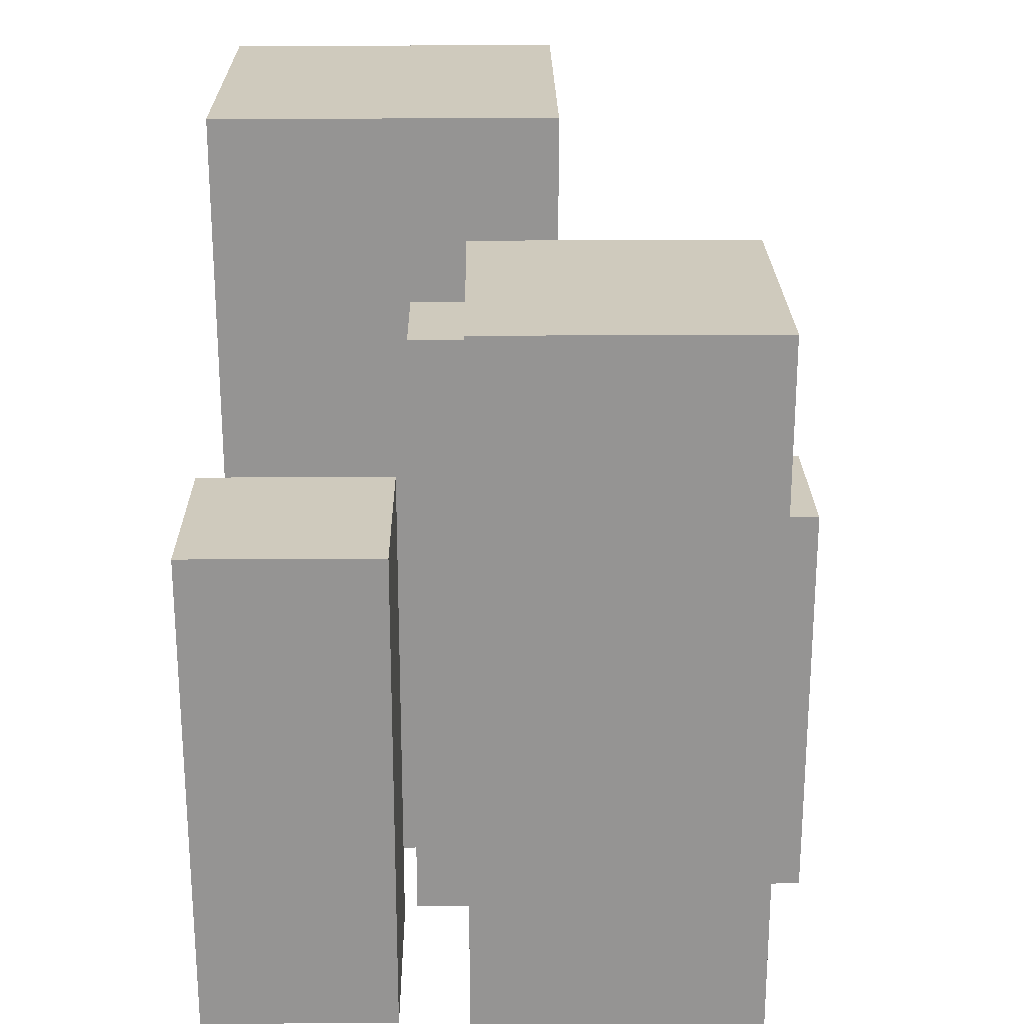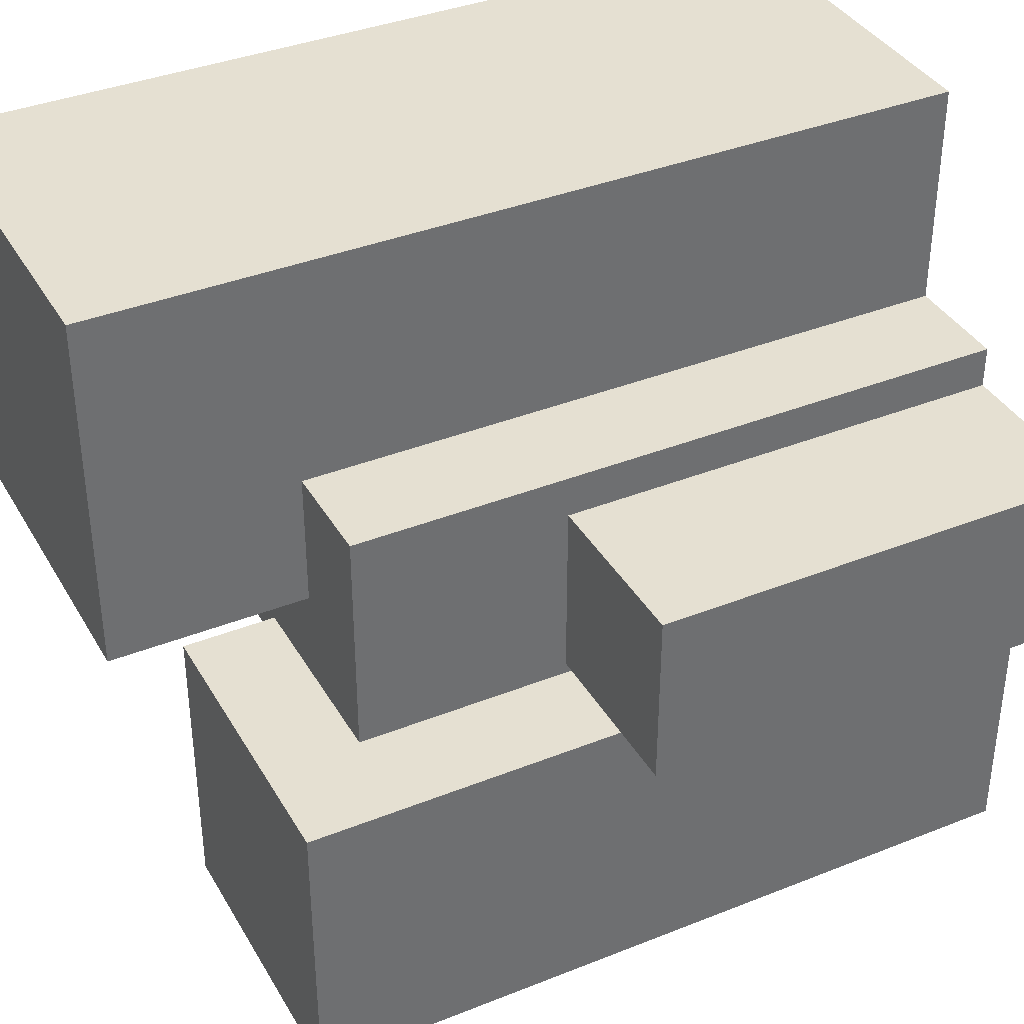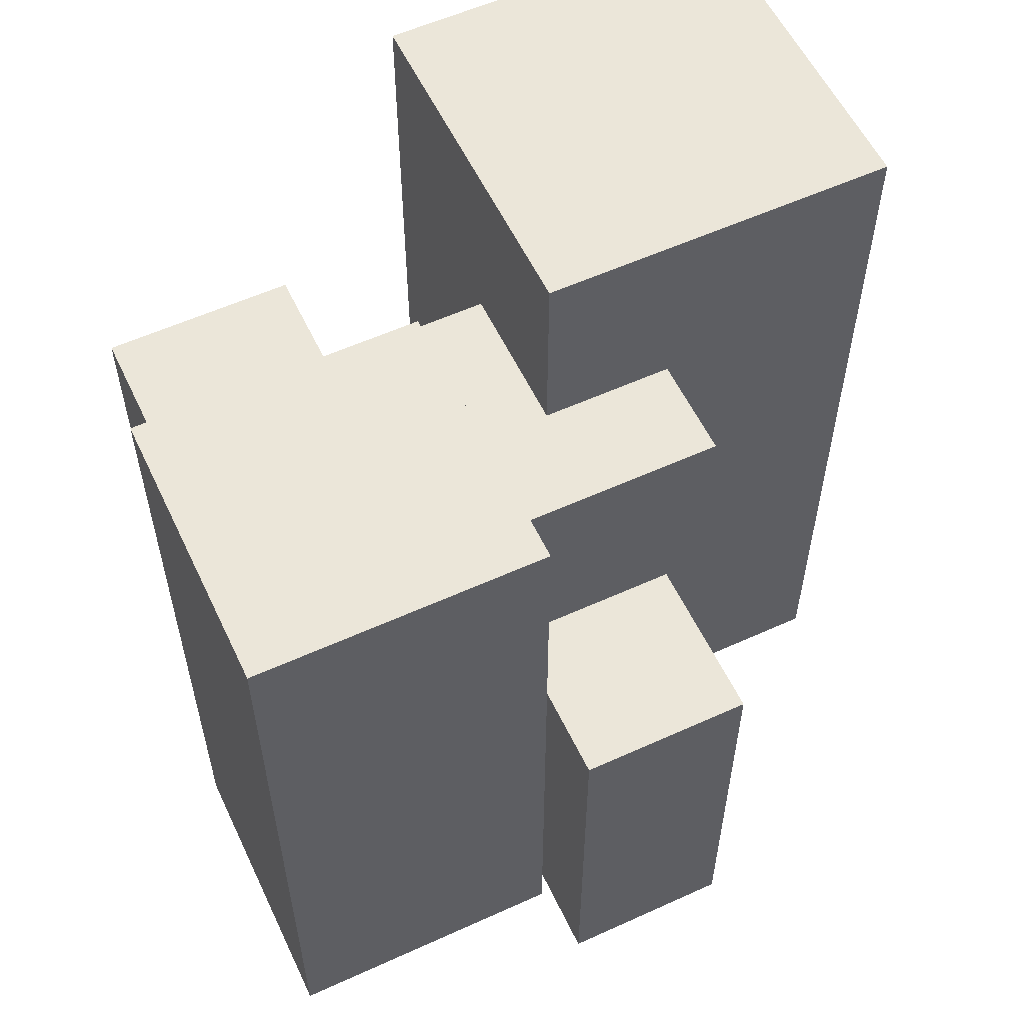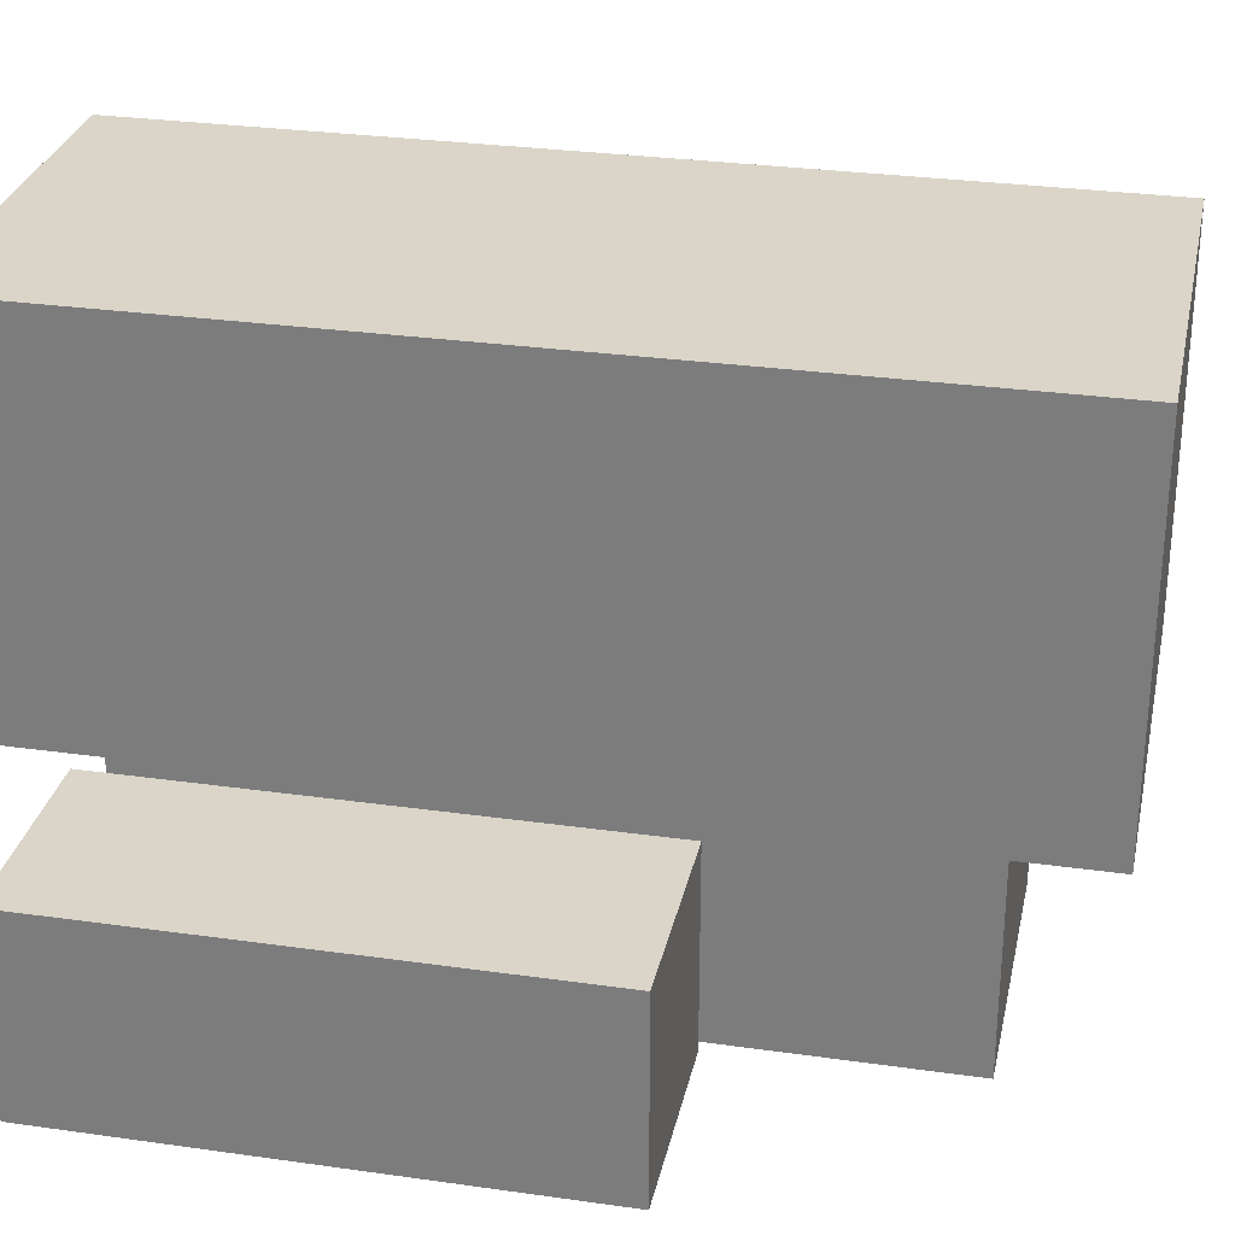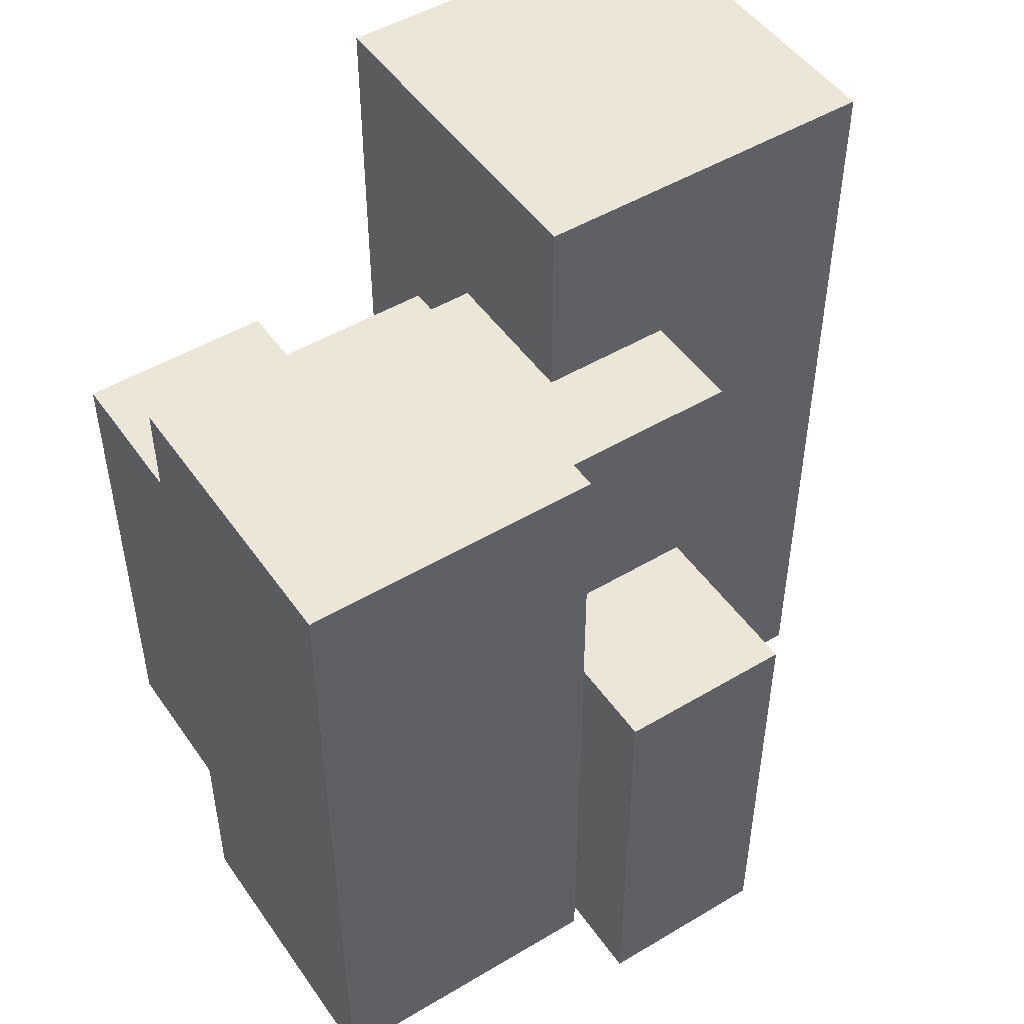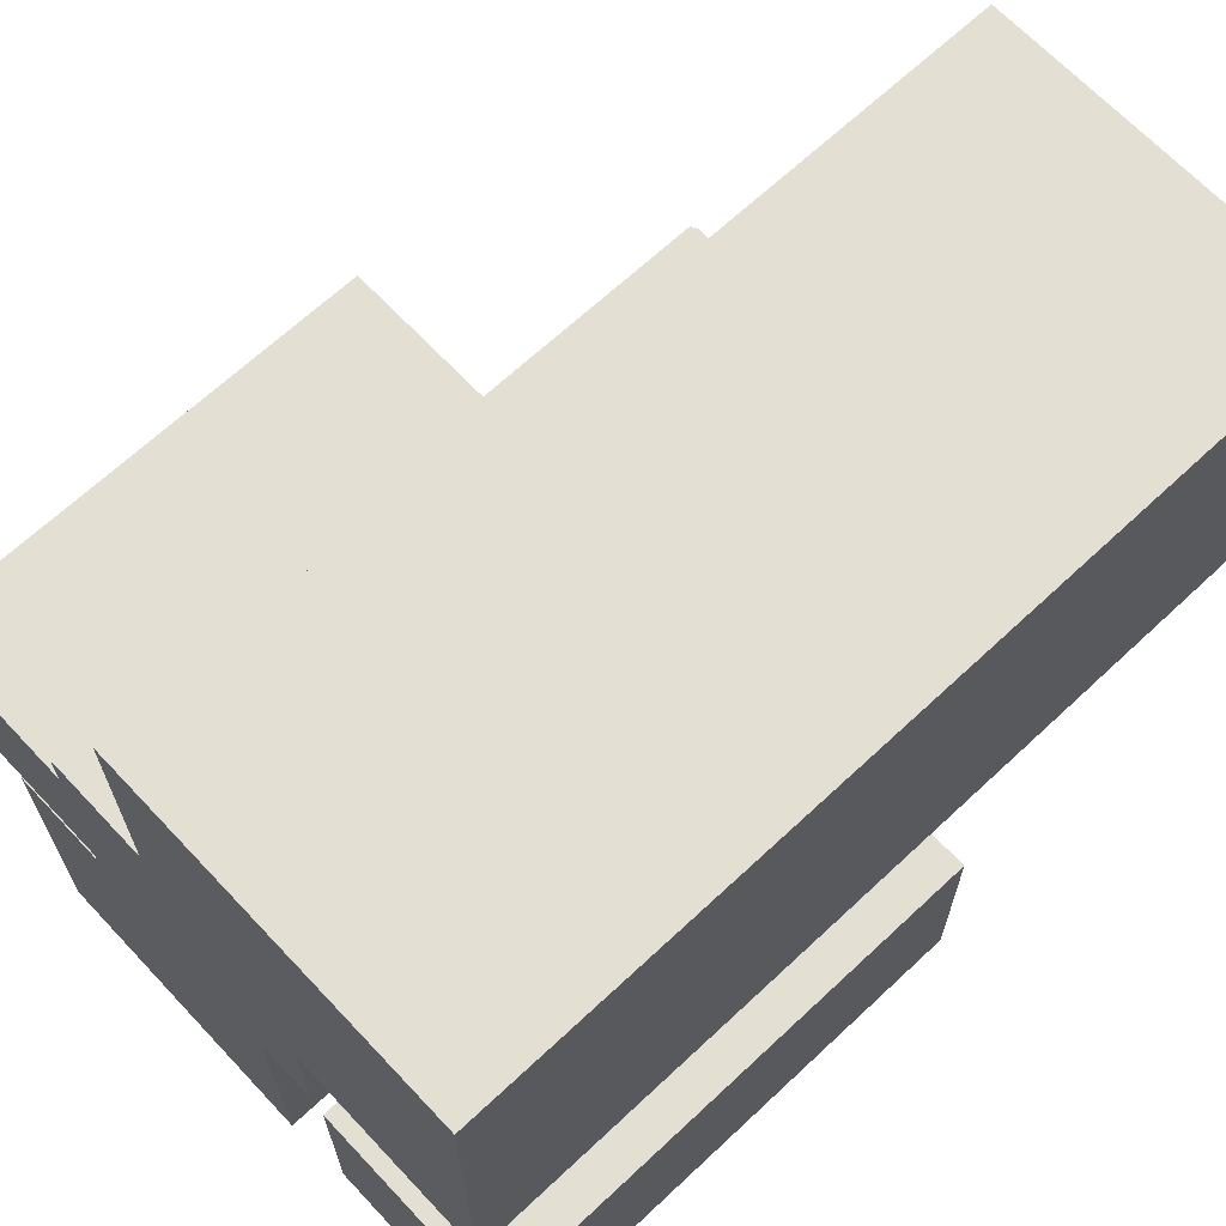
<metadata>
{"format":"obj","ext":"obj","renderer":"f3d","projection":"perspective","resolution":1024,"background":"white","views":[{"elev":23.0,"azim":179.3,"up":"+Y"},{"elev":37.7,"azim":-117.0,"up":"+Z"},{"elev":57.2,"azim":-115.3,"up":"+Y"},{"elev":29.1,"azim":101.9,"up":"+Z"},{"elev":49.0,"azim":-123.5,"up":"+Y"},{"elev":66.7,"azim":46.8,"up":"+Z"}]}
</metadata>
<code>
o Crystal1_Cube.003
v 0.4962 0 0.2489
v 0.4962 0 0.4717
v 0.2734 0 0.4717
v 0.2734 0 0.2489
v 0.4962 0.5709 0.2489
v 0.4962 0.5709 0.4717
v 0.2734 0.5709 0.4717
v 0.2734 0.5709 0.2489
f 1 2 3 4
f 5 8 7 6
f 1 5 6 2
f 2 6 7 3
f 3 7 8 4
f 5 1 4 8
o Crystal2_Cube.002
v 0.3495 0 0.6127
v 0.2171 0 0.6127
v 0.2171 0 0.4802
v 0.3495 0 0.4802
v 0.3495 0.3394 0.6127
v 0.2171 0.3394 0.6127
v 0.2171 0.3394 0.4802
v 0.3495 0.3394 0.4802
f 9 10 11 12
f 13 16 15 14
f 9 13 14 10
f 10 14 15 11
f 11 15 16 12
f 13 9 12 16
o Crystal3_Cube.001
v 0.5414 0 0.4489
v 0.5414 0 0.6441
v 0.3463 0 0.6441
v 0.3463 0 0.4489
v 0.5414 0.5 0.4489
v 0.5414 0.5 0.6441
v 0.3463 0.5 0.6441
v 0.3463 0.5 0.4489
f 17 18 19 20
f 21 24 23 22
f 17 21 22 18
f 18 22 23 19
f 19 23 24 20
f 21 17 20 24
o Crystal4_Cube.000
v 0.6955 0 0.5427
v 0.6955 0 0.8134
v 0.4248 0 0.8134
v 0.4248 0 0.5427
v 0.6955 0.6473 0.5427
v 0.6955 0.6473 0.8134
v 0.4248 0.6473 0.8134
v 0.4248 0.6473 0.5427
f 25 26 27 28
f 29 32 31 30
f 25 29 30 26
f 26 30 31 27
f 27 31 32 28
f 29 25 28 32
o Crystal5_Cube.008
v 0.7051 -0 0.2837
v 0.7051 -0 0.4372
v 0.5516 -0 0.4372
v 0.5516 -0 0.2837
v 0.7051 0.3934 0.2837
v 0.7051 0.3934 0.4372
v 0.5516 0.3934 0.4372
v 0.5516 0.3934 0.2837
f 33 34 35 36
f 37 40 39 38
f 33 37 38 34
f 34 38 39 35
f 35 39 40 36
f 37 33 36 40

</code>
